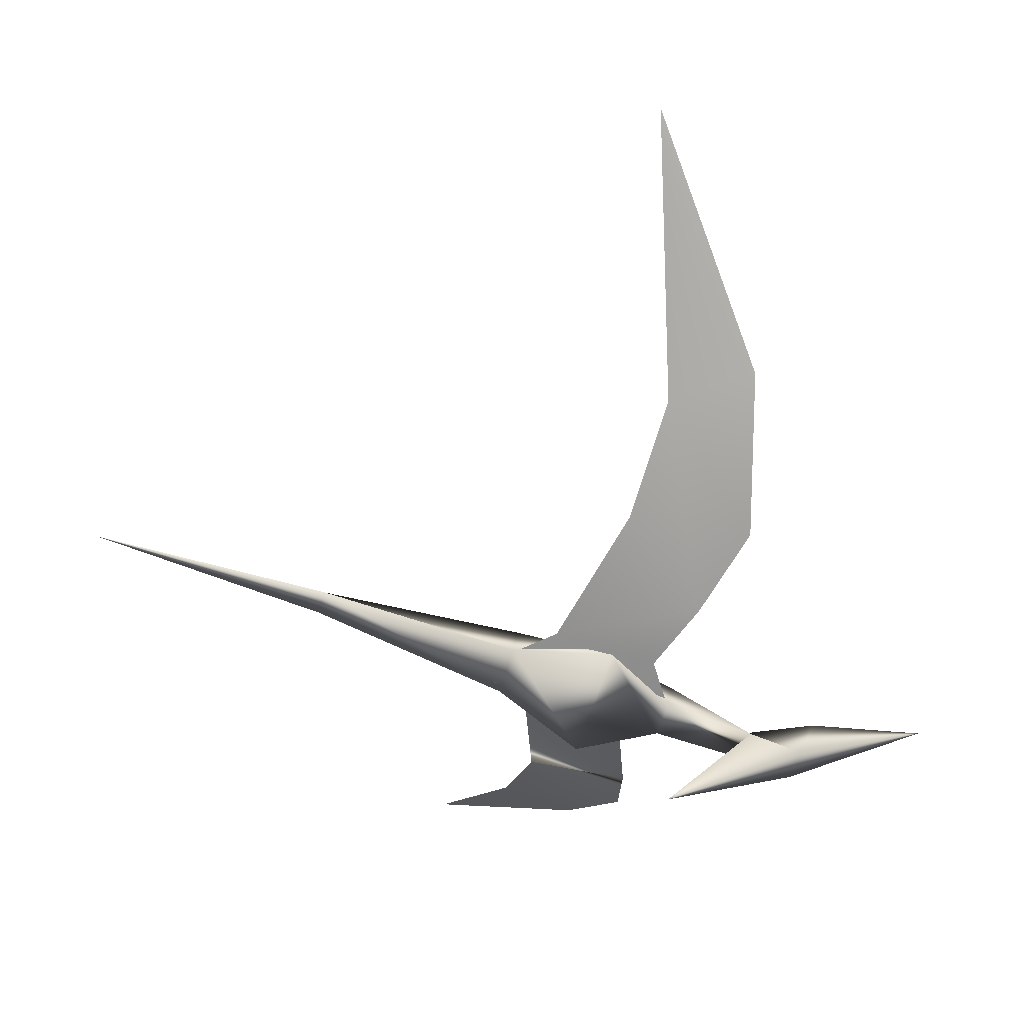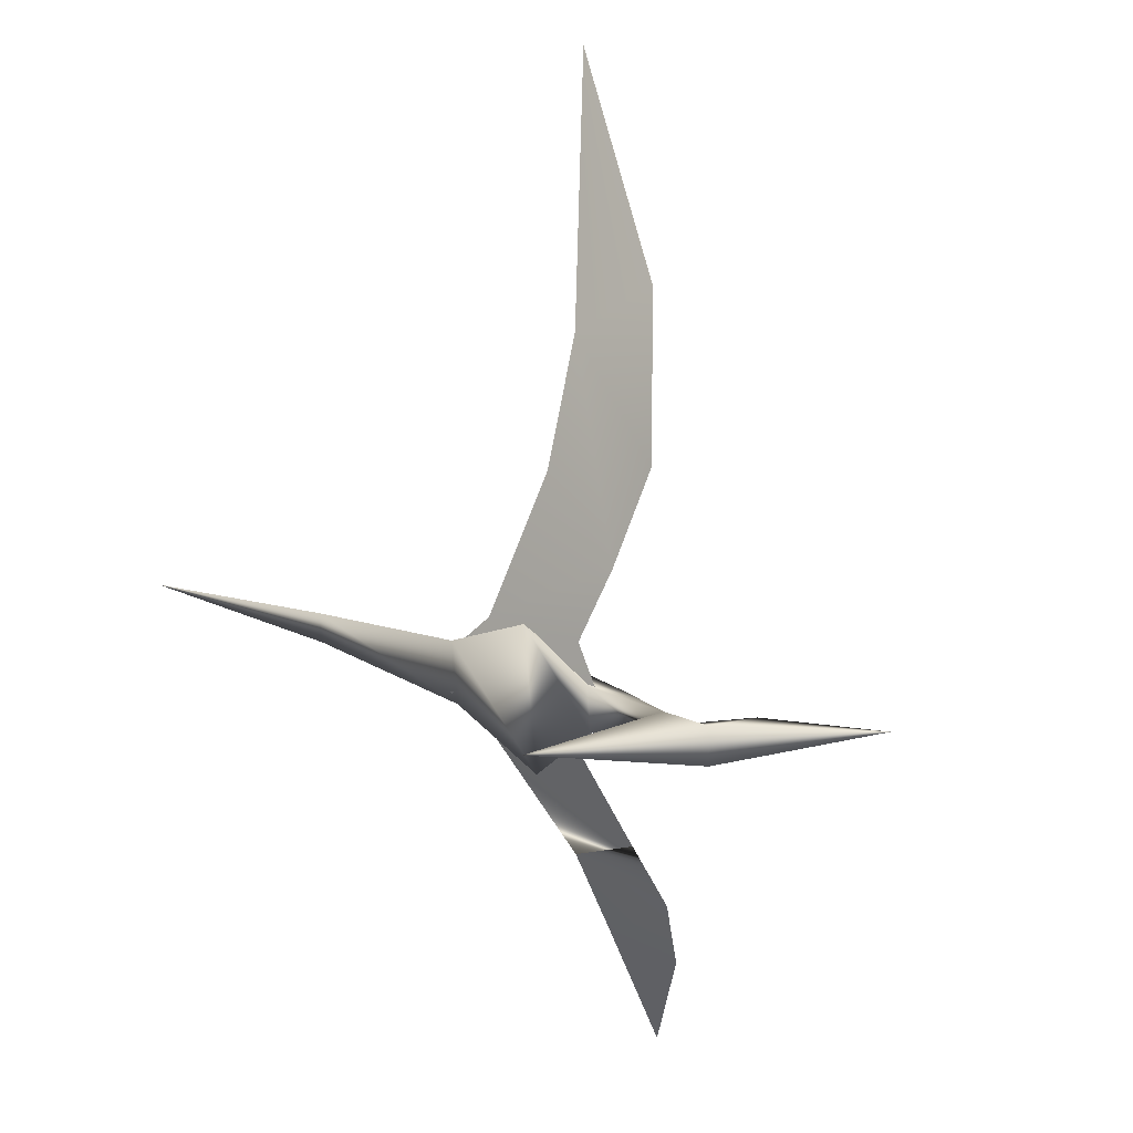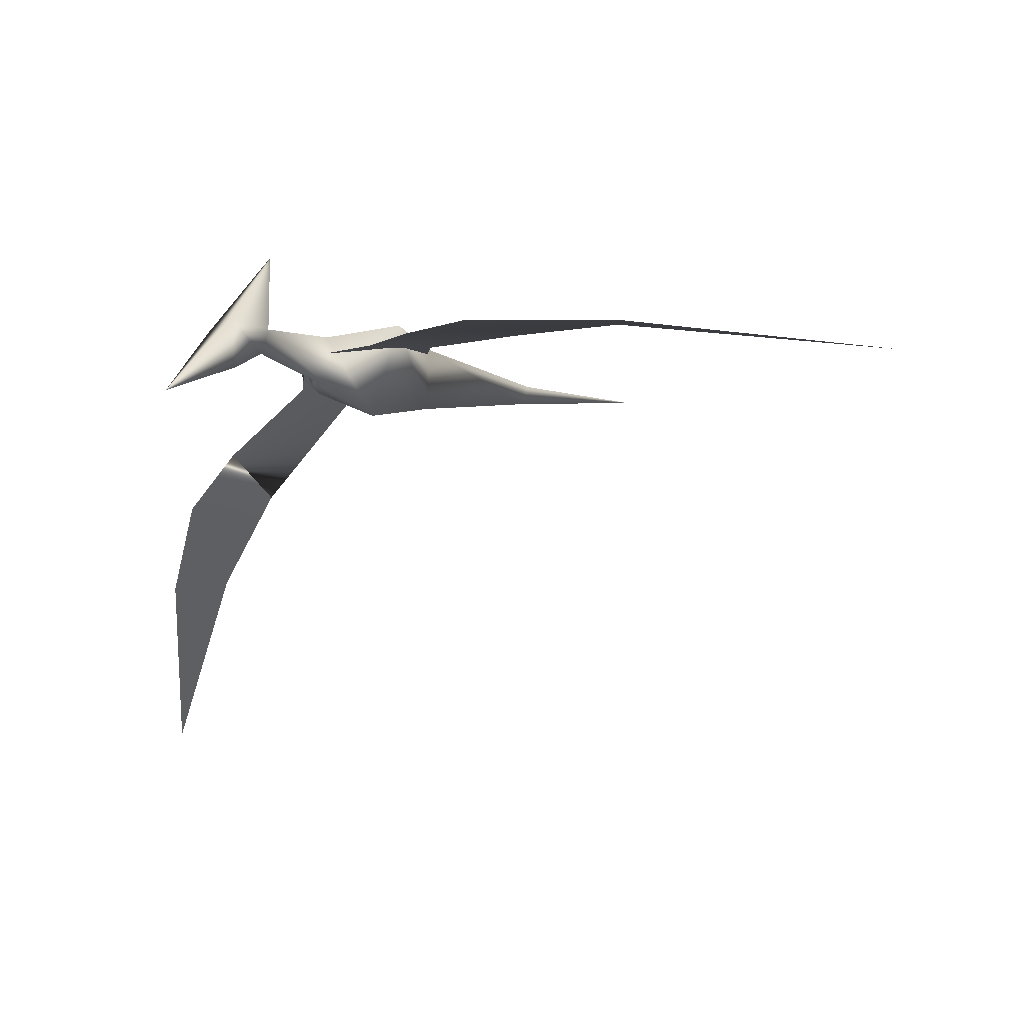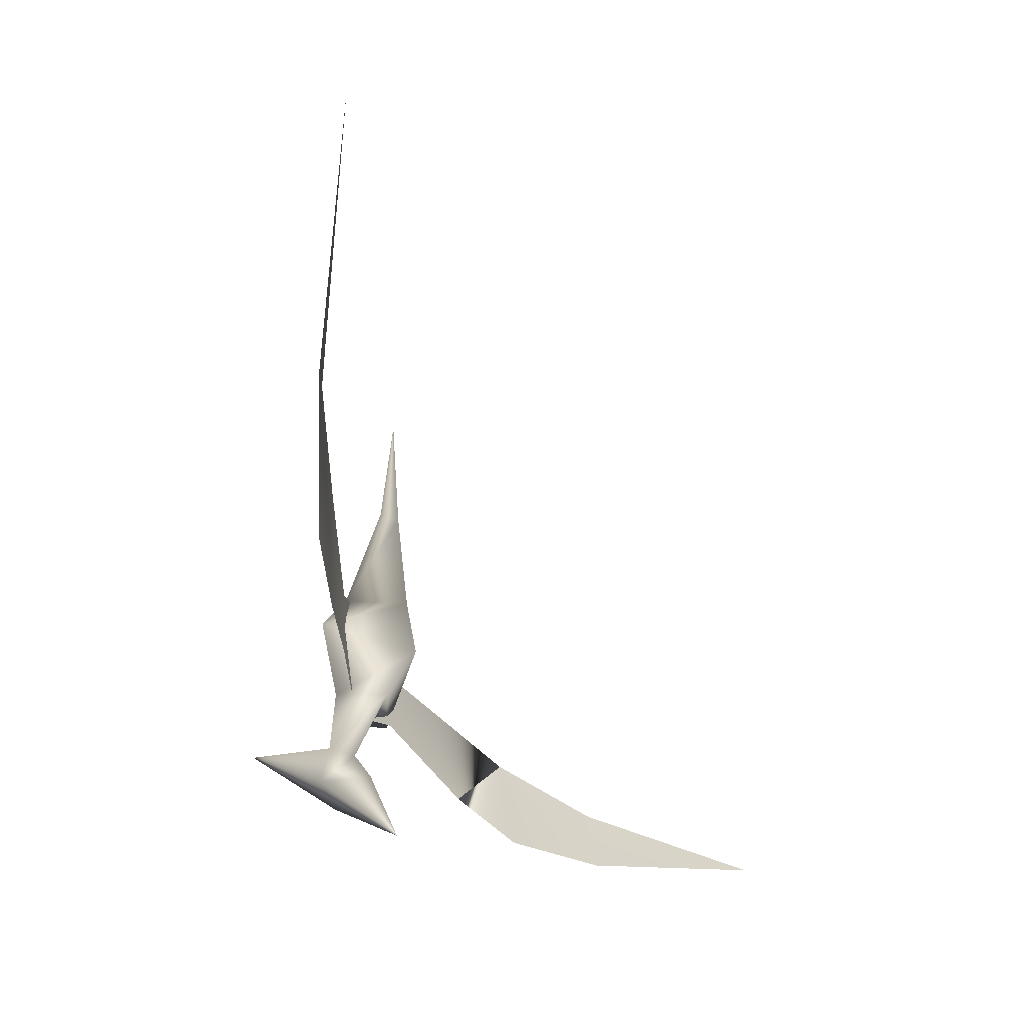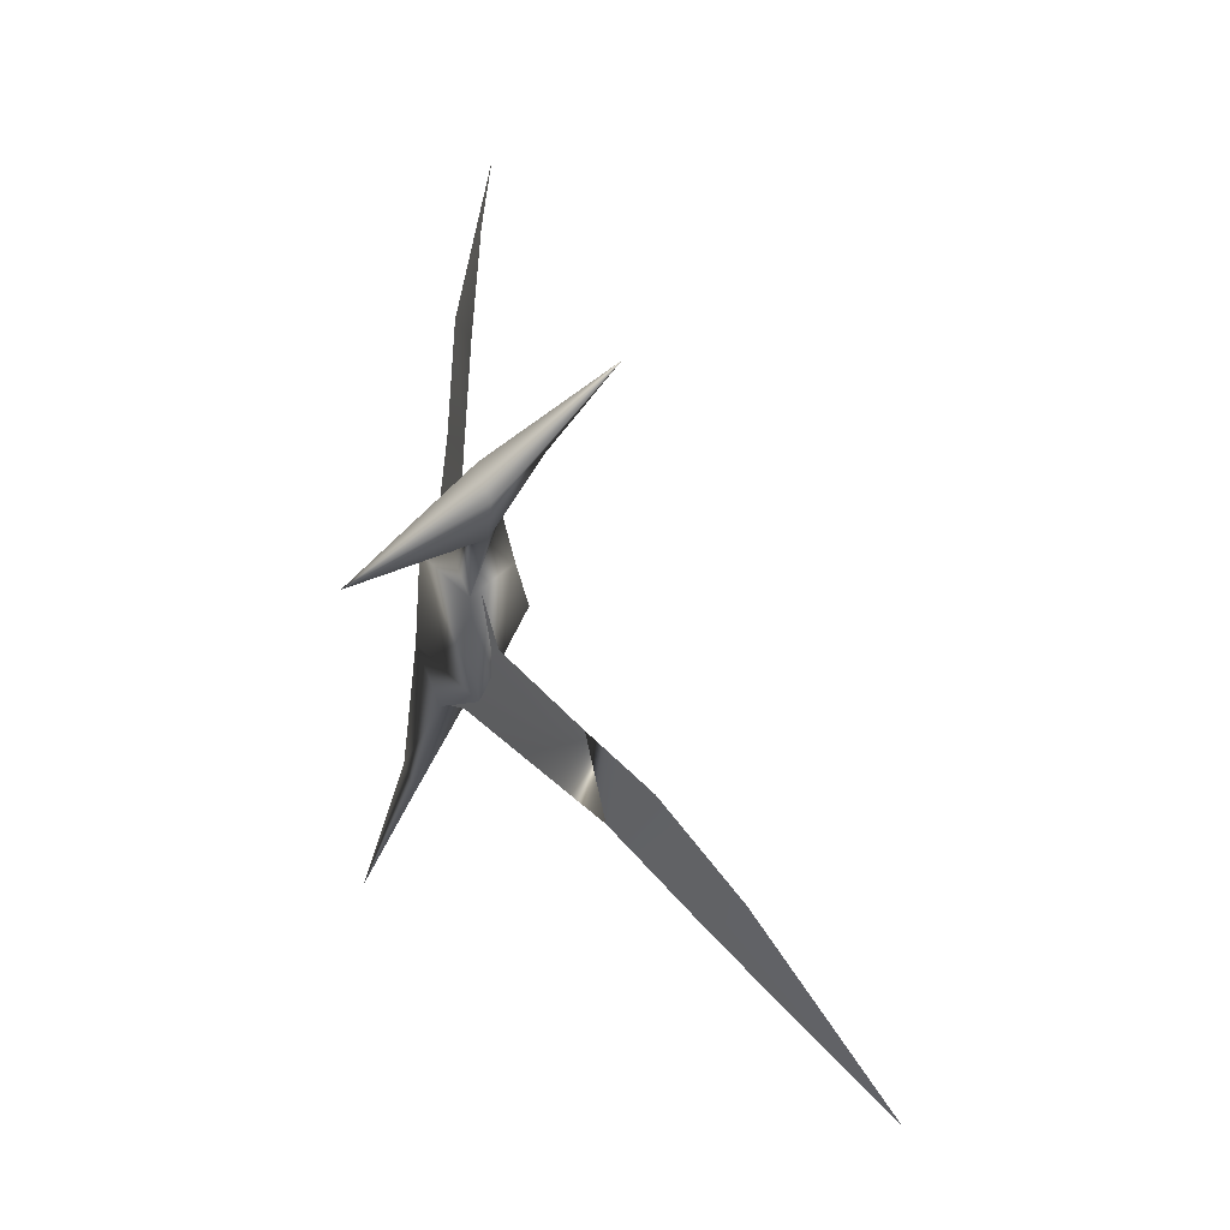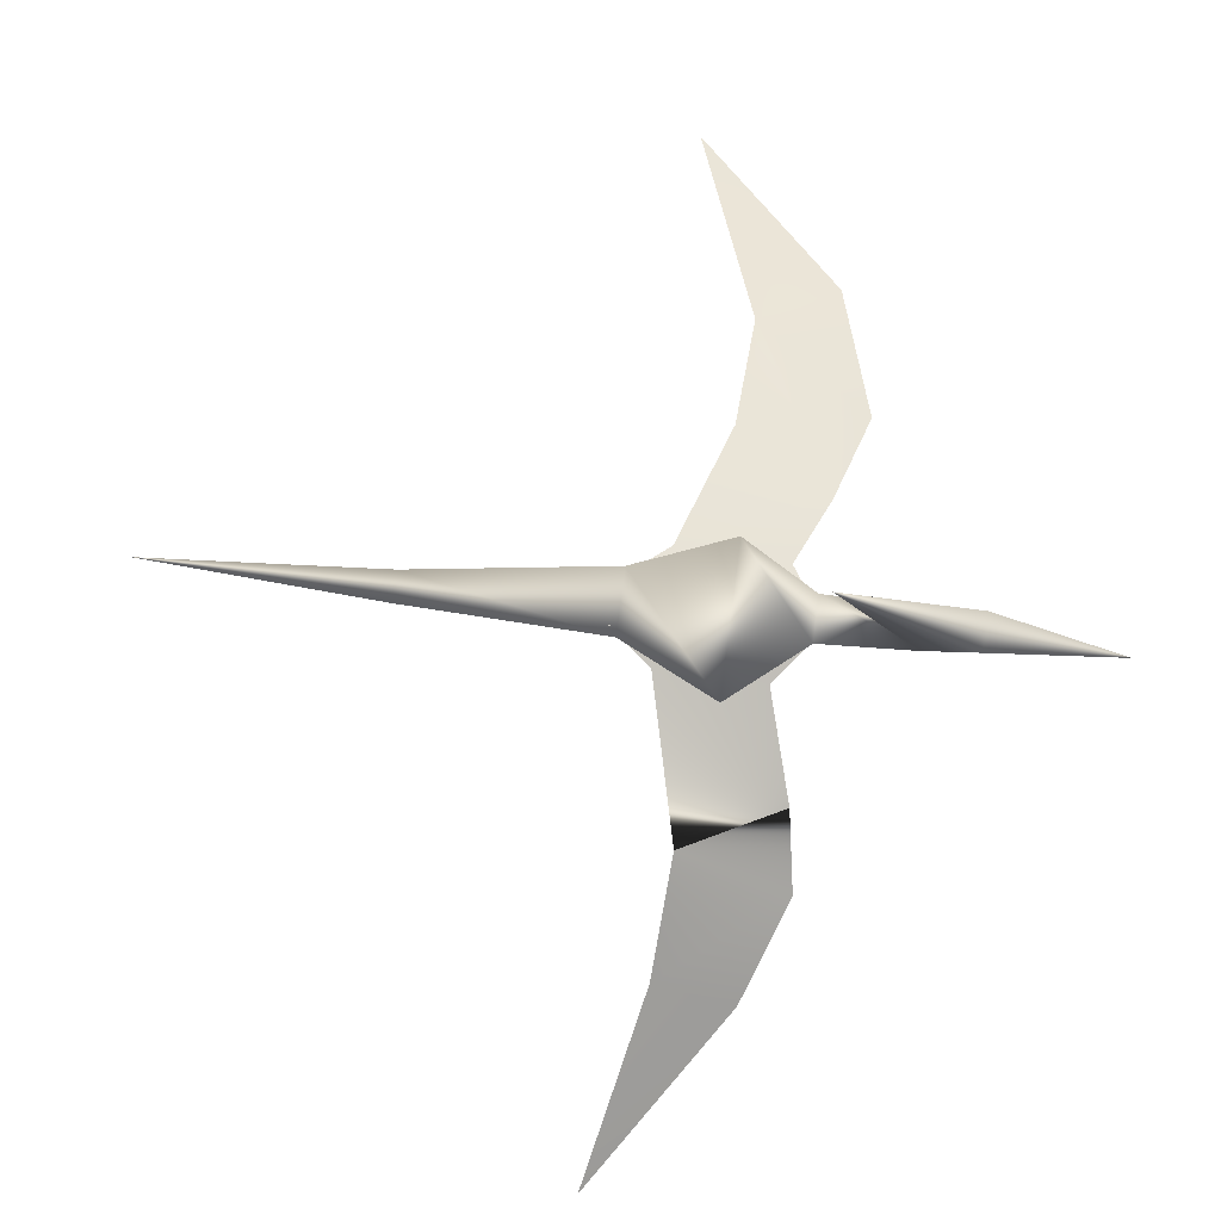
<metadata>
{"format":"obj","ext":"obj","renderer":"f3d","projection":"perspective","resolution":1024,"background":"white","views":[{"elev":15.2,"azim":179.9,"up":"+Z"},{"elev":-10.7,"azim":-143.9,"up":"+Z"},{"elev":1.7,"azim":-71.1,"up":"+Y"},{"elev":13.1,"azim":-92.8,"up":"+Z"},{"elev":-47.6,"azim":-107.3,"up":"+Z"},{"elev":51.2,"azim":173.2,"up":"+Y"}]}
</metadata>
<code>
v 0.4283 0.507 0.4164
v 0.4873 0.4979 0.3872
v 0.307 0.4957 0.3288
v 0.3236 0.5058 0.3822
v 0.3519 0.516 0.5489
v 0.2767 0.5164 0.445
v 0.3139 0.5243 0.6763
v 0.2254 0.5272 0.5321
v 0.3249 0.4947 0.975
v 0.2243 0.5243 0.7052
v 0.4612 0.4598 0.313
v 0.4533 0.3307 0.2019
v 0.3491 0.3817 0.2013
v 0.3575 0.4571 0.2855
v 0.4968 0.4804 0.3529
v 0.3125 0.4876 0.3094
v 0.484 0.2256 0.1279
v 0.3517 0.3192 0.1472
v 0.5643 0.025 0.025
v 0.4066 0.2215 0.09668
v 0.2184 0.5204 0.307
v 0.219 0.4939 0.2982
v 0.2276 0.5025 0.2726
v 0.3027 0.4594 0.339
v 0.318 0.4944 0.2981
v 0.3074 0.515 0.3378
v 0.372 0.4275 0.3664
v 0.4052 0.4611 0.2672
v 0.3694 0.5302 0.4003
v 0.4705 0.4365 0.3949
v 0.4903 0.4762 0.3404
v 0.4749 0.506 0.3979
v 0.6811 0.4452 0.4439
v 0.688 0.4522 0.4232
v 0.6806 0.4667 0.451
v 0.9271 0.4502 0.5095
v 0.1465 0.4768 0.3006
v 0.1745 0.5143 0.2548
v 0.1644 0.5295 0.289
v 0.3128 0.6062 0.2658
v 0.025 0.4503 0.2813
f 1 2 3
f 3 4 1
f 4 6 1
f 6 5 1
f 5 6 7
f 6 8 7
f 7 10 9
f 7 8 10
f 11 12 13
f 13 14 11
f 15 11 14
f 14 16 15
f 17 20 19
f 17 18 20
f 12 18 17
f 12 13 18
f 22 23 25
f 21 22 24
f 23 21 26
f 24 25 28
f 26 24 27
f 25 26 29
f 27 28 31
f 29 27 30
f 28 29 32
f 30 31 34
f 32 30 33
f 31 32 35
f 36 35 33
f 36 33 34
f 35 36 34
f 23 22 37
f 22 21 39
f 40 23 38
f 40 21 23
f 21 40 39
f 40 38 39
f 39 41 37
f 41 38 37
f 39 38 41
f 22 25 24
f 21 24 26
f 23 26 25
f 24 28 27
f 26 27 29
f 25 29 28
f 27 31 30
f 29 30 32
f 28 32 31
f 30 34 33
f 32 33 35
f 31 35 34
f 23 37 38
f 22 39 37

</code>
